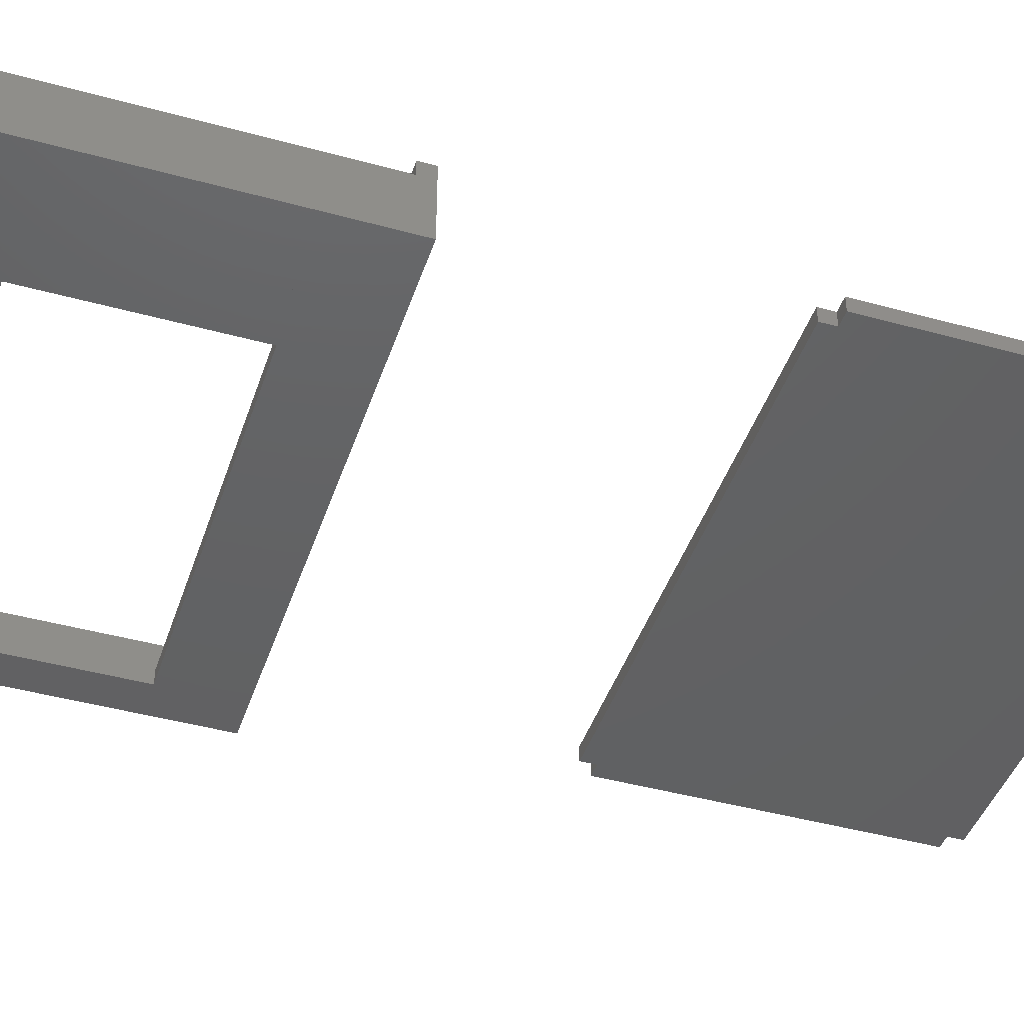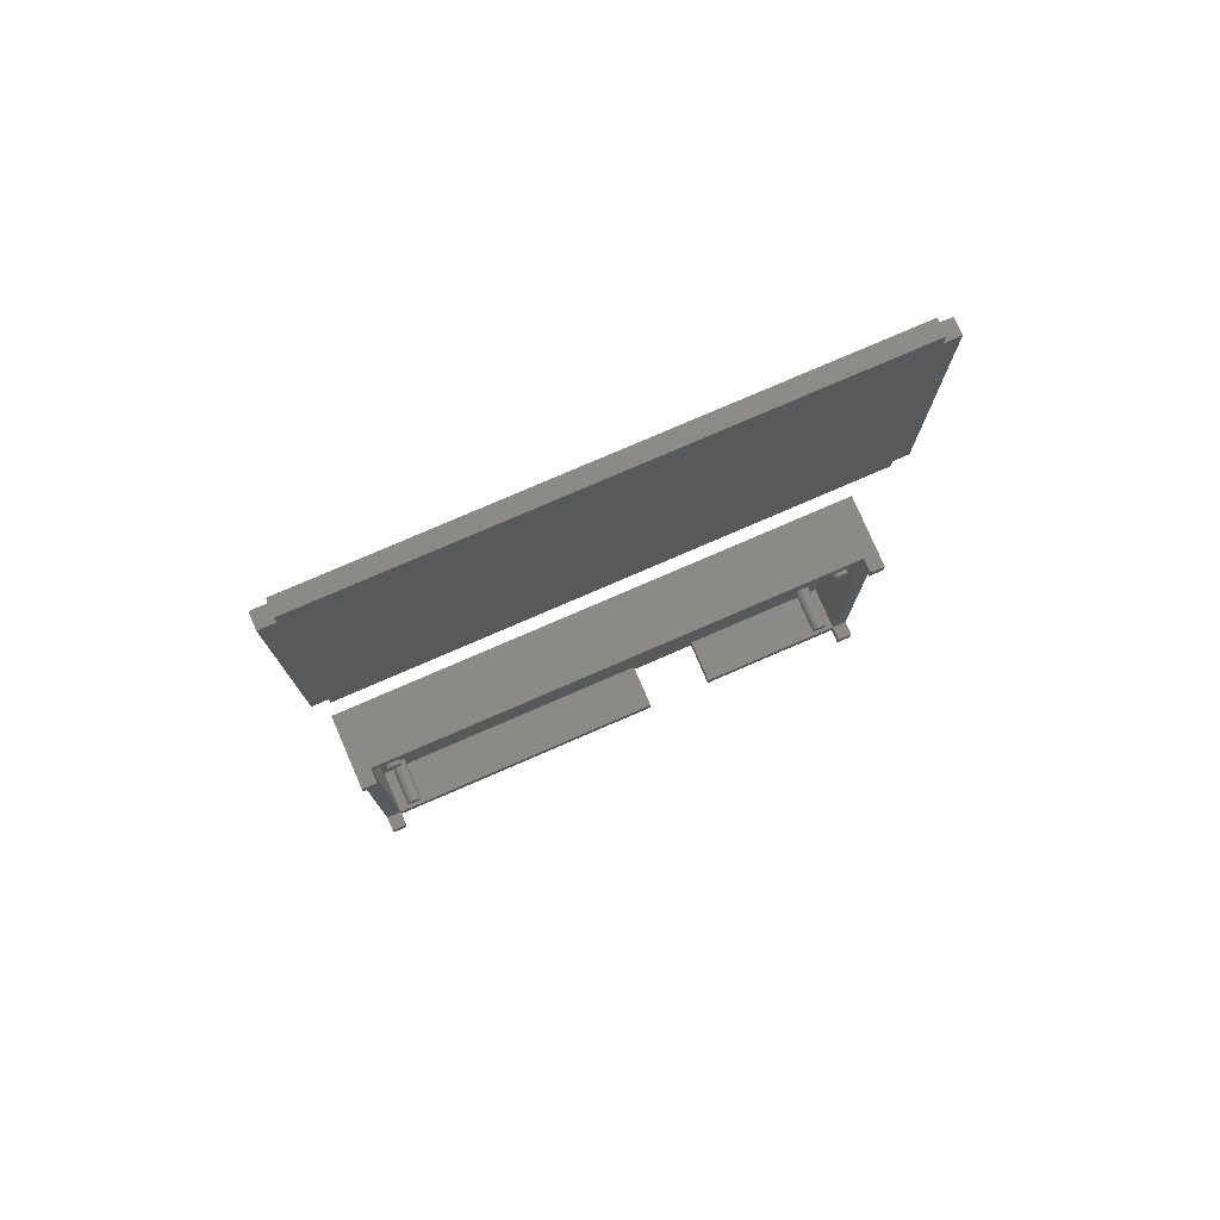
<metadata>
{"format":"stl","ext":"stl","renderer":"f3d","projection":"perspective","resolution":1024,"background":"white","views":[{"elev":-43.8,"azim":72.0,"up":"+Z"},{"elev":78.0,"azim":-23.4,"up":"+Y"}]}
</metadata>
<code>
# stl→obj: 414 verts, 824 faces
v -33.5 -17.5 -3
v -33.5 -17.48 -3
v -33.5 -17.42 -3
v -33.5 -17.33 -3
v -33.5 -17.21 -3
v -33.5 -17.06 -3
v -33.5 -16.88 -3
v -33.5 -16.7 -3
v -33.5 -16.5 -3
v -33.5 -16.3 -3
v -33.5 -16.12 -3
v -33.5 -15.94 -3
v -33.5 -15.79 -3
v -33.5 -15.67 -3
v -33.5 -15.58 -3
v -33.5 -15.52 -3
v -33.5 -15.5 -3
v -33.5 -12.5 -3
v -33.5 12.5 -3
v -33.5 15.5 -3
v -33.5 15.52 -3
v -33.5 15.58 -3
v -33.5 15.67 -3
v -33.5 15.79 -3
v -33.5 15.94 -3
v -33.5 16.12 -3
v -33.5 16.3 -3
v -33.5 16.5 -3
v -33.5 16.7 -3
v -33.5 16.88 -3
v -33.5 17.06 -3
v -33.5 17.21 -3
v -33.5 17.33 -3
v -33.5 17.42 -3
v -33.5 17.48 -3
v -33.5 17.5 -3
v -33.5 20.5 -3
v -33.5 20.5 3
v -33.5 -20.5 3
v -33.5 -20.5 -3
v -33.5 -20.5 5
v -33.5 -22.5 5
v -33.5 -22.5 3
v -33.5 22.5 3
v -33.5 22.5 5
v -33.5 20.5 5
v 33.5 -20.5 5
v 33.5 -20.5 3
v 33.5 -22.5 3
v 33.5 -22.5 5
v 33.5 22.5 5
v 33.5 22.5 3
v 33.5 20.5 3
v 33.5 20.5 5
v 33.5 20.5 -3
v 33.5 17.5 -3
v 33.5 17.48 -3
v 33.5 17.42 -3
v 33.5 17.33 -3
v 33.5 17.21 -3
v 33.5 17.06 -3
v 33.5 16.88 -3
v 33.5 16.7 -3
v 33.5 16.5 -3
v 33.5 16.3 -3
v 33.5 16.12 -3
v 33.5 15.94 -3
v 33.5 15.79 -3
v 33.5 15.67 -3
v 33.5 15.58 -3
v 33.5 15.52 -3
v 33.5 15.5 -3
v 33.5 12.5 -3
v 33.5 -12.5 -3
v 33.5 -15.5 -3
v 33.5 -15.52 -3
v 33.5 -15.58 -3
v 33.5 -15.67 -3
v 33.5 -15.79 -3
v 33.5 -15.94 -3
v 33.5 -16.12 -3
v 33.5 -16.3 -3
v 33.5 -16.5 -3
v 33.5 -16.7 -3
v 33.5 -16.88 -3
v 33.5 -17.06 -3
v 33.5 -17.21 -3
v 33.5 -17.33 -3
v 33.5 -17.42 -3
v 33.5 -17.48 -3
v 33.5 -17.5 -3
v 33.5 -20.5 -3
v -35.5 20.5 5
v -35.5 20.5 3
v 35.5 20.5 3
v 35.5 20.5 5
v 31.98 16.3 -3
v 32 16.5 -3
v 32 16.5 3
v 31.98 16.3 3
v 31.92 16.12 -3
v 31.92 16.12 3
v 31.83 15.94 -3
v 31.83 15.94 3
v 31.71 15.79 -3
v 31.71 15.79 3
v 31.56 15.67 -3
v 31.56 15.67 3
v 31.38 15.58 -3
v 31.38 15.58 3
v 31.2 15.52 -3
v 31.2 15.52 3
v 31 15.5 -3
v 31 15.5 3
v 30.8 15.52 -3
v 30.8 15.52 3
v 30.62 15.58 -3
v 30.62 15.58 3
v 30.44 15.67 -3
v 30.44 15.67 3
v 30.29 15.79 -3
v 30.29 15.79 3
v 30.17 15.94 -3
v 30.17 15.94 3
v 30.08 16.12 -3
v 30.08 16.12 3
v 30.02 16.3 -3
v 30.02 16.3 3
v 30 16.5 -3
v 30 16.5 3
v 30.02 16.7 -3
v 30.02 16.7 3
v 30.08 16.88 -3
v 30.08 16.88 3
v 30.17 17.06 -3
v 30.17 17.06 3
v 30.29 17.21 -3
v 30.29 17.21 3
v 30.44 17.33 -3
v 30.44 17.33 3
v 30.62 17.42 -3
v 30.62 17.42 3
v 30.8 17.48 -3
v 30.8 17.48 3
v 31 17.5 -3
v 31 17.5 3
v 31.2 17.48 -3
v 31.2 17.48 3
v 31.38 17.42 -3
v 31.38 17.42 3
v 31.56 17.33 -3
v 31.56 17.33 3
v 31.71 17.21 -3
v 31.71 17.21 3
v 31.83 17.06 -3
v 31.83 17.06 3
v 31.92 16.88 -3
v 31.92 16.88 3
v 31.98 16.7 -3
v 31.98 16.7 3
v 14 -22.5 -3
v 14 -20.5 -3
v 5 -20.5 -3
v 5 -22.5 -3
v 31 -17.5 -3
v -31 -17.5 -3
v -31.2 -17.48 -3
v 30.8 -17.48 -3
v -30.8 -17.48 -3
v 31.2 -17.48 -3
v -31.38 -17.42 -3
v 30.62 -17.42 -3
v -30.62 -17.42 -3
v 31.38 -17.42 -3
v -31.56 -17.33 -3
v 30.44 -17.33 -3
v -30.44 -17.33 -3
v 31.56 -17.33 -3
v -31.71 -17.21 -3
v 30.29 -17.21 -3
v -30.29 -17.21 -3
v 31.71 -17.21 -3
v -31.83 -17.06 -3
v 30.17 -17.06 -3
v -30.17 -17.06 -3
v 31.83 -17.06 -3
v -31.92 -16.88 -3
v 30.08 -16.88 -3
v -30.08 -16.88 -3
v 31.92 -16.88 -3
v -31.98 -16.7 -3
v 30.02 -16.7 -3
v -30.02 -16.7 -3
v 31.98 -16.7 -3
v -32 -16.5 -3
v 30 -16.5 -3
v -30 -16.5 -3
v 32 -16.5 -3
v -31.98 -16.3 -3
v 30.02 -16.3 -3
v -30.02 -16.3 -3
v 31.98 -16.3 -3
v -31.92 -16.12 -3
v 30.08 -16.12 -3
v -30.08 -16.12 -3
v 31.92 -16.12 -3
v -31.83 -15.94 -3
v 30.17 -15.94 -3
v -30.17 -15.94 -3
v 31.83 -15.94 -3
v -31.71 -15.79 -3
v 30.29 -15.79 -3
v -30.29 -15.79 -3
v 31.71 -15.79 -3
v -31.56 -15.67 -3
v 30.44 -15.67 -3
v -30.44 -15.67 -3
v 31.56 -15.67 -3
v -31.38 -15.58 -3
v 30.62 -15.58 -3
v -30.62 -15.58 -3
v 31.38 -15.58 -3
v -31.2 -15.52 -3
v 30.8 -15.52 -3
v -30.8 -15.52 -3
v 31.2 -15.52 -3
v -31 -15.5 -3
v 31 -15.5 -3
v 19 -12.5 -3
v -30.5 -12.5 -3
v -30.5 12.5 -3
v 19 12.5 -3
v -31 15.5 -3
v -31.2 15.52 -3
v -30.8 15.52 -3
v -31.38 15.58 -3
v -30.62 15.58 -3
v -31.56 15.67 -3
v -30.44 15.67 -3
v -31.71 15.79 -3
v -30.29 15.79 -3
v -31.83 15.94 -3
v -30.17 15.94 -3
v -31.92 16.12 -3
v -30.08 16.12 -3
v -31.98 16.3 -3
v -30.02 16.3 -3
v -32 16.5 -3
v -30 16.5 -3
v -31.98 16.7 -3
v -30.02 16.7 -3
v -31.92 16.88 -3
v -30.08 16.88 -3
v -31.83 17.06 -3
v -30.17 17.06 -3
v -31.71 17.21 -3
v -30.29 17.21 -3
v -31.56 17.33 -3
v -30.44 17.33 -3
v -31.38 17.42 -3
v -30.62 17.42 -3
v -31.2 17.48 -3
v -30.8 17.48 -3
v -31 17.5 -3
v -30 16.5 3
v -30.02 16.3 3
v -30.08 16.12 3
v -30.17 15.94 3
v -30.29 15.79 3
v -30.44 15.67 3
v -30.62 15.58 3
v -30.8 15.52 3
v -31 15.5 3
v -31.2 15.52 3
v -31.38 15.58 3
v -31.56 15.67 3
v -31.71 15.79 3
v -31.83 15.94 3
v -31.92 16.12 3
v -31.98 16.3 3
v -32 16.5 3
v -31.98 16.7 3
v -31.92 16.88 3
v -31.83 17.06 3
v -31.71 17.21 3
v -31.56 17.33 3
v -31.38 17.42 3
v -31.2 17.48 3
v -31 17.5 3
v -30.8 17.48 3
v -30.62 17.42 3
v -30.44 17.33 3
v -30.29 17.21 3
v -30.17 17.06 3
v -30.08 16.88 3
v -30.02 16.7 3
v 32 -16.5 3
v 31.98 -16.7 3
v 31.92 -16.88 3
v 31.83 -17.06 3
v 31.71 -17.21 3
v 31.56 -17.33 3
v 31.38 -17.42 3
v 31.2 -17.48 3
v 31 -17.5 3
v 30.8 -17.48 3
v 30.62 -17.42 3
v 30.44 -17.33 3
v 30.29 -17.21 3
v 30.17 -17.06 3
v 30.08 -16.88 3
v 30.02 -16.7 3
v 30 -16.5 3
v 30.02 -16.3 3
v 30.08 -16.12 3
v 30.17 -15.94 3
v 30.29 -15.79 3
v 30.44 -15.67 3
v 30.62 -15.58 3
v 30.8 -15.52 3
v 31 -15.5 3
v 31.2 -15.52 3
v 31.38 -15.58 3
v 31.56 -15.67 3
v 31.71 -15.79 3
v 31.83 -15.94 3
v 31.92 -16.12 3
v 31.98 -16.3 3
v -30 -16.5 3
v -30.02 -16.7 3
v -30.08 -16.88 3
v -30.17 -17.06 3
v -30.29 -17.21 3
v -30.44 -17.33 3
v -30.62 -17.42 3
v -30.8 -17.48 3
v -31 -17.5 3
v -31.2 -17.48 3
v -31.38 -17.42 3
v -31.56 -17.33 3
v -31.71 -17.21 3
v -31.83 -17.06 3
v -31.92 -16.88 3
v -31.98 -16.7 3
v -32 -16.5 3
v -31.98 -16.3 3
v -31.92 -16.12 3
v -31.83 -15.94 3
v -31.71 -15.79 3
v -31.56 -15.67 3
v -31.38 -15.58 3
v -31.2 -15.52 3
v -31 -15.5 3
v -30.8 -15.52 3
v -30.62 -15.58 3
v -30.44 -15.67 3
v -30.29 -15.79 3
v -30.17 -15.94 3
v -30.08 -16.12 3
v -30.02 -16.3 3
v -30.5 12.5 -5
v -30.5 -12.5 -5
v 19 12.5 -5
v 19 -12.5 -5
v -35.5 -20.5 3
v -35.5 -20.5 5
v 35.5 -20.5 5
v 35.5 -20.5 3
v 5 -20.5 3
v 14 -20.5 3
v 5 -22.5 3
v 14 -22.5 3
v 35.5 -22.5 -5
v 35.5 -22.5 -3
v -35.5 -22.5 -3
v -35.5 -22.5 -5
v -35.5 -22.5 3
v 35.5 -22.5 3
v -35.5 -22.5 5
v 35.5 -22.5 5
v 35.5 22.5 -5
v 35.5 12.5 -5
v -35.5 12.5 -5
v -35.5 22.5 -5
v -35.5 -12.5 -5
v 35.5 -12.5 -5
v -35.5 22.5 5
v -35.5 22.5 3
v 35.5 22.5 3
v 35.5 22.5 5
v 33.5 61.5 -1
v 33.5 61.5 1
v 33.5 59.5 1
v 33.5 59.5 -1
v 33.5 104.5 -1
v 33.5 104.5 1
v 33.5 102.5 1
v 33.5 102.5 -1
v -33.5 102.5 1
v -33.5 102.5 -1
v -35.5 102.5 -1
v -35.5 102.5 1
v 35.5 102.5 1
v 35.5 102.5 -1
v -33.5 104.5 -1
v 35.5 61.5 -1
v -33.5 61.5 -1
v -35.5 61.5 -1
v -33.5 59.5 -1
v -33.5 61.5 1
v -33.5 59.5 1
v 35.5 61.5 1
v -35.5 61.5 1
v -33.5 104.5 1
f 1 2 3
f 1 3 4
f 1 4 5
f 1 5 6
f 1 6 7
f 1 7 8
f 1 8 9
f 1 9 10
f 1 10 11
f 1 11 12
f 1 12 13
f 1 13 14
f 1 14 15
f 1 15 16
f 1 16 17
f 1 17 18
f 1 18 19
f 1 19 20
f 1 20 21
f 1 21 22
f 1 22 23
f 1 23 24
f 1 24 25
f 1 25 26
f 1 26 27
f 1 27 28
f 1 28 29
f 1 29 30
f 1 30 31
f 1 31 32
f 1 32 33
f 1 33 34
f 1 34 35
f 1 35 36
f 1 36 37
f 1 37 38
f 1 38 39
f 1 39 40
f 39 41 42
f 39 42 43
f 44 45 46
f 44 46 38
f 47 48 49
f 47 49 50
f 51 52 53
f 51 53 54
f 53 55 56
f 53 56 57
f 53 57 58
f 53 58 59
f 53 59 60
f 53 60 61
f 53 61 62
f 53 62 63
f 53 63 64
f 53 64 65
f 53 65 66
f 53 66 67
f 53 67 68
f 53 68 69
f 53 69 70
f 53 70 71
f 53 71 72
f 53 72 73
f 53 73 74
f 53 74 75
f 53 75 76
f 53 76 77
f 53 77 78
f 53 78 79
f 53 79 80
f 53 80 81
f 53 81 82
f 53 82 83
f 53 83 84
f 53 84 85
f 53 85 86
f 53 86 87
f 53 87 88
f 53 88 89
f 53 89 90
f 53 90 91
f 53 91 92
f 53 92 48
f 55 53 38
f 55 38 37
f 38 46 93
f 38 93 94
f 95 96 54
f 95 54 53
f 97 98 99
f 97 99 100
f 101 97 100
f 101 100 102
f 103 101 102
f 103 102 104
f 105 103 104
f 105 104 106
f 107 105 106
f 107 106 108
f 109 107 108
f 109 108 110
f 111 109 110
f 111 110 112
f 113 111 112
f 113 112 114
f 115 113 114
f 115 114 116
f 117 115 116
f 117 116 118
f 119 117 118
f 119 118 120
f 121 119 120
f 121 120 122
f 123 121 122
f 123 122 124
f 125 123 124
f 125 124 126
f 127 125 126
f 127 126 128
f 129 127 128
f 129 128 130
f 131 129 130
f 131 130 132
f 133 131 132
f 133 132 134
f 135 133 134
f 135 134 136
f 137 135 136
f 137 136 138
f 139 137 138
f 139 138 140
f 141 139 140
f 141 140 142
f 143 141 142
f 143 142 144
f 145 143 144
f 145 144 146
f 147 145 146
f 147 146 148
f 149 147 148
f 149 148 150
f 151 149 150
f 151 150 152
f 153 151 152
f 153 152 154
f 155 153 154
f 155 154 156
f 157 155 156
f 157 156 158
f 159 157 158
f 159 158 160
f 98 159 160
f 98 160 99
f 161 162 163
f 161 163 164
f 163 162 92
f 163 92 91
f 163 91 165
f 163 165 166
f 163 166 1
f 163 1 40
f 166 167 2
f 166 2 1
f 165 168 169
f 165 169 166
f 91 90 170
f 91 170 165
f 167 171 3
f 167 3 2
f 168 172 173
f 168 173 169
f 90 89 174
f 90 174 170
f 171 175 4
f 171 4 3
f 172 176 177
f 172 177 173
f 89 88 178
f 89 178 174
f 175 179 5
f 175 5 4
f 176 180 181
f 176 181 177
f 88 87 182
f 88 182 178
f 179 183 6
f 179 6 5
f 180 184 185
f 180 185 181
f 87 86 186
f 87 186 182
f 183 187 7
f 183 7 6
f 184 188 189
f 184 189 185
f 86 85 190
f 86 190 186
f 187 191 8
f 187 8 7
f 188 192 193
f 188 193 189
f 85 84 194
f 85 194 190
f 191 195 9
f 191 9 8
f 192 196 197
f 192 197 193
f 84 83 198
f 84 198 194
f 195 199 10
f 195 10 9
f 196 200 201
f 196 201 197
f 83 82 202
f 83 202 198
f 199 203 11
f 199 11 10
f 200 204 205
f 200 205 201
f 82 81 206
f 82 206 202
f 203 207 12
f 203 12 11
f 204 208 209
f 204 209 205
f 81 80 210
f 81 210 206
f 207 211 13
f 207 13 12
f 208 212 213
f 208 213 209
f 80 79 214
f 80 214 210
f 211 215 14
f 211 14 13
f 212 216 217
f 212 217 213
f 79 78 218
f 79 218 214
f 215 219 15
f 215 15 14
f 216 220 221
f 216 221 217
f 78 77 222
f 78 222 218
f 219 223 16
f 219 16 15
f 220 224 225
f 220 225 221
f 77 76 226
f 77 226 222
f 223 227 17
f 223 17 16
f 224 228 227
f 224 227 225
f 76 75 228
f 76 228 226
f 227 228 75
f 227 75 74
f 227 74 229
f 227 229 230
f 227 230 18
f 227 18 17
f 230 231 19
f 230 19 18
f 74 73 232
f 74 232 229
f 231 232 73
f 231 73 72
f 231 72 113
f 231 113 233
f 231 233 20
f 231 20 19
f 233 234 21
f 233 21 20
f 113 115 235
f 113 235 233
f 72 71 111
f 72 111 113
f 234 236 22
f 234 22 21
f 115 117 237
f 115 237 235
f 71 70 109
f 71 109 111
f 236 238 23
f 236 23 22
f 117 119 239
f 117 239 237
f 70 69 107
f 70 107 109
f 238 240 24
f 238 24 23
f 119 121 241
f 119 241 239
f 69 68 105
f 69 105 107
f 240 242 25
f 240 25 24
f 121 123 243
f 121 243 241
f 68 67 103
f 68 103 105
f 242 244 26
f 242 26 25
f 123 125 245
f 123 245 243
f 67 66 101
f 67 101 103
f 244 246 27
f 244 27 26
f 125 127 247
f 125 247 245
f 66 65 97
f 66 97 101
f 246 248 28
f 246 28 27
f 127 129 249
f 127 249 247
f 65 64 98
f 65 98 97
f 248 250 29
f 248 29 28
f 129 131 251
f 129 251 249
f 64 63 159
f 64 159 98
f 250 252 30
f 250 30 29
f 131 133 253
f 131 253 251
f 63 62 157
f 63 157 159
f 252 254 31
f 252 31 30
f 133 135 255
f 133 255 253
f 62 61 155
f 62 155 157
f 254 256 32
f 254 32 31
f 135 137 257
f 135 257 255
f 61 60 153
f 61 153 155
f 256 258 33
f 256 33 32
f 137 139 259
f 137 259 257
f 60 59 151
f 60 151 153
f 258 260 34
f 258 34 33
f 139 141 261
f 139 261 259
f 59 58 149
f 59 149 151
f 260 262 35
f 260 35 34
f 141 143 263
f 141 263 261
f 58 57 147
f 58 147 149
f 262 264 36
f 262 36 35
f 143 145 264
f 143 264 263
f 57 56 145
f 57 145 147
f 264 145 56
f 264 56 55
f 264 55 37
f 264 37 36
f 247 249 265
f 247 265 266
f 245 247 266
f 245 266 267
f 243 245 267
f 243 267 268
f 241 243 268
f 241 268 269
f 239 241 269
f 239 269 270
f 237 239 270
f 237 270 271
f 235 237 271
f 235 271 272
f 233 235 272
f 233 272 273
f 234 233 273
f 234 273 274
f 236 234 274
f 236 274 275
f 238 236 275
f 238 275 276
f 240 238 276
f 240 276 277
f 242 240 277
f 242 277 278
f 244 242 278
f 244 278 279
f 246 244 279
f 246 279 280
f 248 246 280
f 248 280 281
f 250 248 281
f 250 281 282
f 252 250 282
f 252 282 283
f 254 252 283
f 254 283 284
f 256 254 284
f 256 284 285
f 258 256 285
f 258 285 286
f 260 258 286
f 260 286 287
f 262 260 287
f 262 287 288
f 264 262 288
f 264 288 289
f 263 264 289
f 263 289 290
f 261 263 290
f 261 290 291
f 259 261 291
f 259 291 292
f 257 259 292
f 257 292 293
f 255 257 293
f 255 293 294
f 253 255 294
f 253 294 295
f 251 253 295
f 251 295 296
f 249 251 296
f 249 296 265
f 194 198 297
f 194 297 298
f 190 194 298
f 190 298 299
f 186 190 299
f 186 299 300
f 182 186 300
f 182 300 301
f 178 182 301
f 178 301 302
f 174 178 302
f 174 302 303
f 170 174 303
f 170 303 304
f 165 170 304
f 165 304 305
f 168 165 305
f 168 305 306
f 172 168 306
f 172 306 307
f 176 172 307
f 176 307 308
f 180 176 308
f 180 308 309
f 184 180 309
f 184 309 310
f 188 184 310
f 188 310 311
f 192 188 311
f 192 311 312
f 196 192 312
f 196 312 313
f 200 196 313
f 200 313 314
f 204 200 314
f 204 314 315
f 208 204 315
f 208 315 316
f 212 208 316
f 212 316 317
f 216 212 317
f 216 317 318
f 220 216 318
f 220 318 319
f 224 220 319
f 224 319 320
f 228 224 320
f 228 320 321
f 226 228 321
f 226 321 322
f 222 226 322
f 222 322 323
f 218 222 323
f 218 323 324
f 214 218 324
f 214 324 325
f 210 214 325
f 210 325 326
f 206 210 326
f 206 326 327
f 202 206 327
f 202 327 328
f 198 202 328
f 198 328 297
f 193 197 329
f 193 329 330
f 189 193 330
f 189 330 331
f 185 189 331
f 185 331 332
f 181 185 332
f 181 332 333
f 177 181 333
f 177 333 334
f 173 177 334
f 173 334 335
f 169 173 335
f 169 335 336
f 166 169 336
f 166 336 337
f 167 166 337
f 167 337 338
f 171 167 338
f 171 338 339
f 175 171 339
f 175 339 340
f 179 175 340
f 179 340 341
f 183 179 341
f 183 341 342
f 187 183 342
f 187 342 343
f 191 187 343
f 191 343 344
f 195 191 344
f 195 344 345
f 199 195 345
f 199 345 346
f 203 199 346
f 203 346 347
f 207 203 347
f 207 347 348
f 211 207 348
f 211 348 349
f 215 211 349
f 215 349 350
f 219 215 350
f 219 350 351
f 223 219 351
f 223 351 352
f 227 223 352
f 227 352 353
f 225 227 353
f 225 353 354
f 221 225 354
f 221 354 355
f 217 221 355
f 217 355 356
f 213 217 356
f 213 356 357
f 209 213 357
f 209 357 358
f 205 209 358
f 205 358 359
f 201 205 359
f 201 359 360
f 197 201 360
f 197 360 329
f 361 231 230
f 361 230 362
f 229 232 363
f 229 363 364
f 230 229 364
f 230 364 362
f 363 232 231
f 363 231 361
f 41 39 365
f 41 365 366
f 367 368 48
f 367 48 47
f 369 163 40
f 369 40 39
f 48 92 162
f 48 162 370
f 163 369 371
f 163 371 164
f 372 370 162
f 372 162 161
f 373 374 161
f 373 161 164
f 373 164 375
f 373 375 376
f 164 371 43
f 164 43 377
f 164 377 375
f 374 378 49
f 374 49 372
f 374 372 161
f 43 42 379
f 43 379 377
f 378 380 50
f 378 50 49
f 381 382 363
f 381 363 361
f 381 361 383
f 381 383 384
f 361 362 385
f 361 385 383
f 382 386 364
f 382 364 363
f 362 364 386
f 362 386 373
f 362 373 376
f 362 376 385
f 371 369 39
f 371 39 43
f 49 48 370
f 49 370 372
f 336 335 334
f 336 334 333
f 336 333 332
f 336 332 331
f 336 331 330
f 336 330 329
f 336 329 360
f 336 360 359
f 336 359 358
f 336 358 357
f 336 357 356
f 336 356 355
f 336 355 354
f 336 354 353
f 336 353 352
f 336 352 351
f 336 351 350
f 336 350 349
f 336 349 348
f 336 348 347
f 336 347 346
f 336 346 345
f 336 345 344
f 336 344 343
f 336 343 342
f 336 342 341
f 336 341 340
f 336 340 339
f 336 339 338
f 336 338 337
f 304 303 302
f 304 302 301
f 304 301 300
f 304 300 299
f 304 299 298
f 304 298 297
f 304 297 328
f 304 328 327
f 304 327 326
f 304 326 325
f 304 325 324
f 304 324 323
f 304 323 322
f 304 322 321
f 304 321 320
f 304 320 319
f 304 319 318
f 304 318 317
f 304 317 316
f 304 316 315
f 304 315 314
f 304 314 313
f 304 313 312
f 304 312 311
f 304 311 310
f 304 310 309
f 304 309 308
f 304 308 307
f 304 307 306
f 304 306 305
f 272 271 270
f 272 270 269
f 272 269 268
f 272 268 267
f 272 267 266
f 272 266 265
f 272 265 296
f 272 296 295
f 272 295 294
f 272 294 293
f 272 293 292
f 272 292 291
f 272 291 290
f 272 290 289
f 272 289 288
f 272 288 287
f 272 287 286
f 272 286 285
f 272 285 284
f 272 284 283
f 272 283 282
f 272 282 281
f 272 281 280
f 272 280 279
f 272 279 278
f 272 278 277
f 272 277 276
f 272 276 275
f 272 275 274
f 272 274 273
f 112 110 108
f 112 108 106
f 112 106 104
f 112 104 102
f 112 102 100
f 112 100 99
f 112 99 160
f 112 160 158
f 112 158 156
f 112 156 154
f 112 154 152
f 112 152 150
f 112 150 148
f 112 148 146
f 112 146 144
f 112 144 142
f 112 142 140
f 112 140 138
f 112 138 136
f 112 136 134
f 112 134 132
f 112 132 130
f 112 130 128
f 112 128 126
f 112 126 124
f 112 124 122
f 112 122 120
f 112 120 118
f 112 118 116
f 112 116 114
f 39 38 94
f 39 94 365
f 368 95 53
f 368 53 48
f 53 52 44
f 53 44 38
f 366 365 377
f 366 377 379
f 387 388 94
f 387 94 93
f 365 94 388
f 365 388 384
f 365 384 383
f 365 383 385
f 365 385 376
f 365 376 375
f 365 375 377
f 386 382 381
f 386 381 389
f 386 389 95
f 386 95 368
f 386 368 378
f 386 378 374
f 386 374 373
f 368 367 380
f 368 380 378
f 389 390 96
f 389 96 95
f 45 44 388
f 45 388 387
f 390 389 52
f 390 52 51
f 44 52 389
f 44 389 381
f 44 381 384
f 44 384 388
f 42 41 366
f 42 366 379
f 380 367 47
f 380 47 50
f 46 45 387
f 46 387 93
f 96 390 51
f 96 51 54
f 391 392 393
f 391 393 394
f 395 396 397
f 395 397 398
f 399 400 401
f 399 401 402
f 403 404 398
f 403 398 397
f 395 398 400
f 395 400 405
f 400 398 404
f 400 404 406
f 400 406 391
f 400 391 407
f 400 407 408
f 400 408 401
f 391 394 409
f 391 409 407
f 393 392 410
f 393 410 411
f 410 392 412
f 410 412 403
f 410 403 397
f 410 397 399
f 410 399 402
f 410 402 413
f 397 396 414
f 397 414 399
f 410 407 409
f 410 409 411
f 414 405 400
f 414 400 399
f 395 405 414
f 395 414 396
f 407 410 413
f 407 413 408
f 406 412 392
f 406 392 391
f 406 404 403
f 406 403 412
f 401 408 413
f 401 413 402
f 409 394 393
f 409 393 411

</code>
